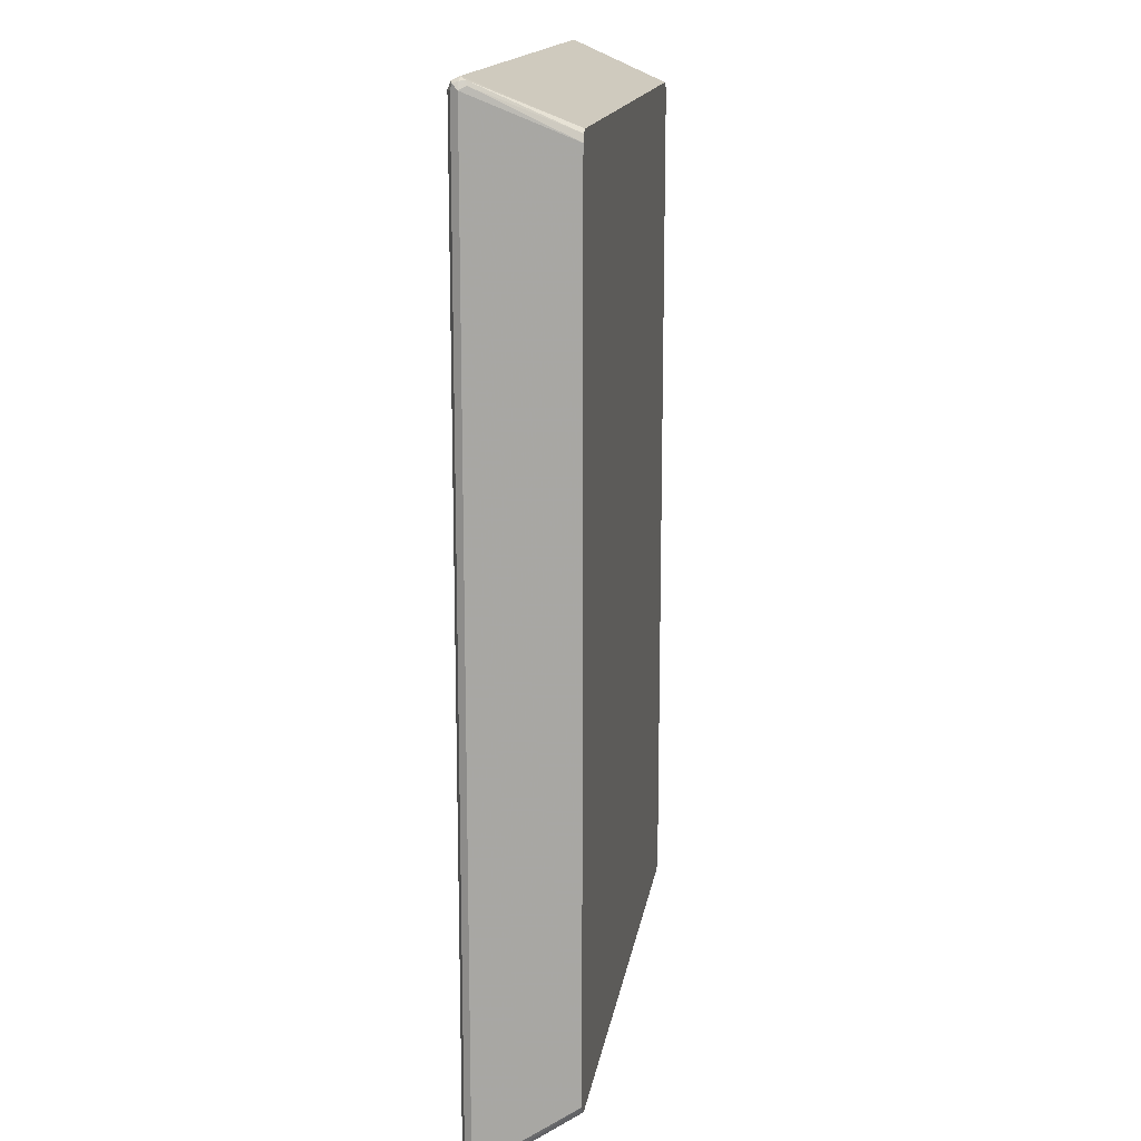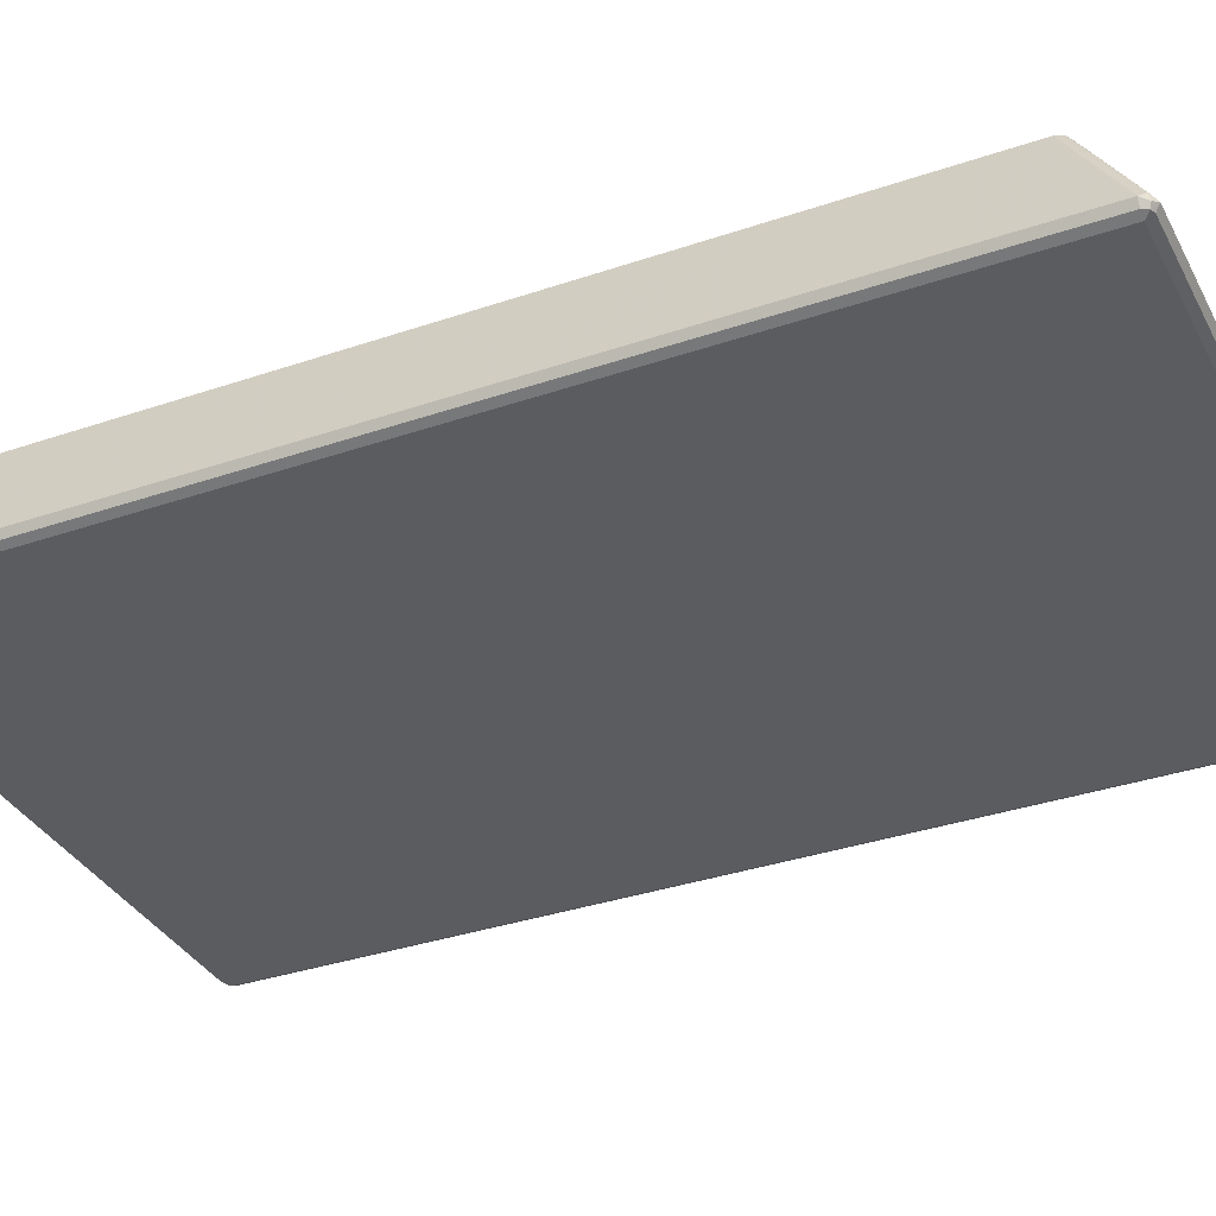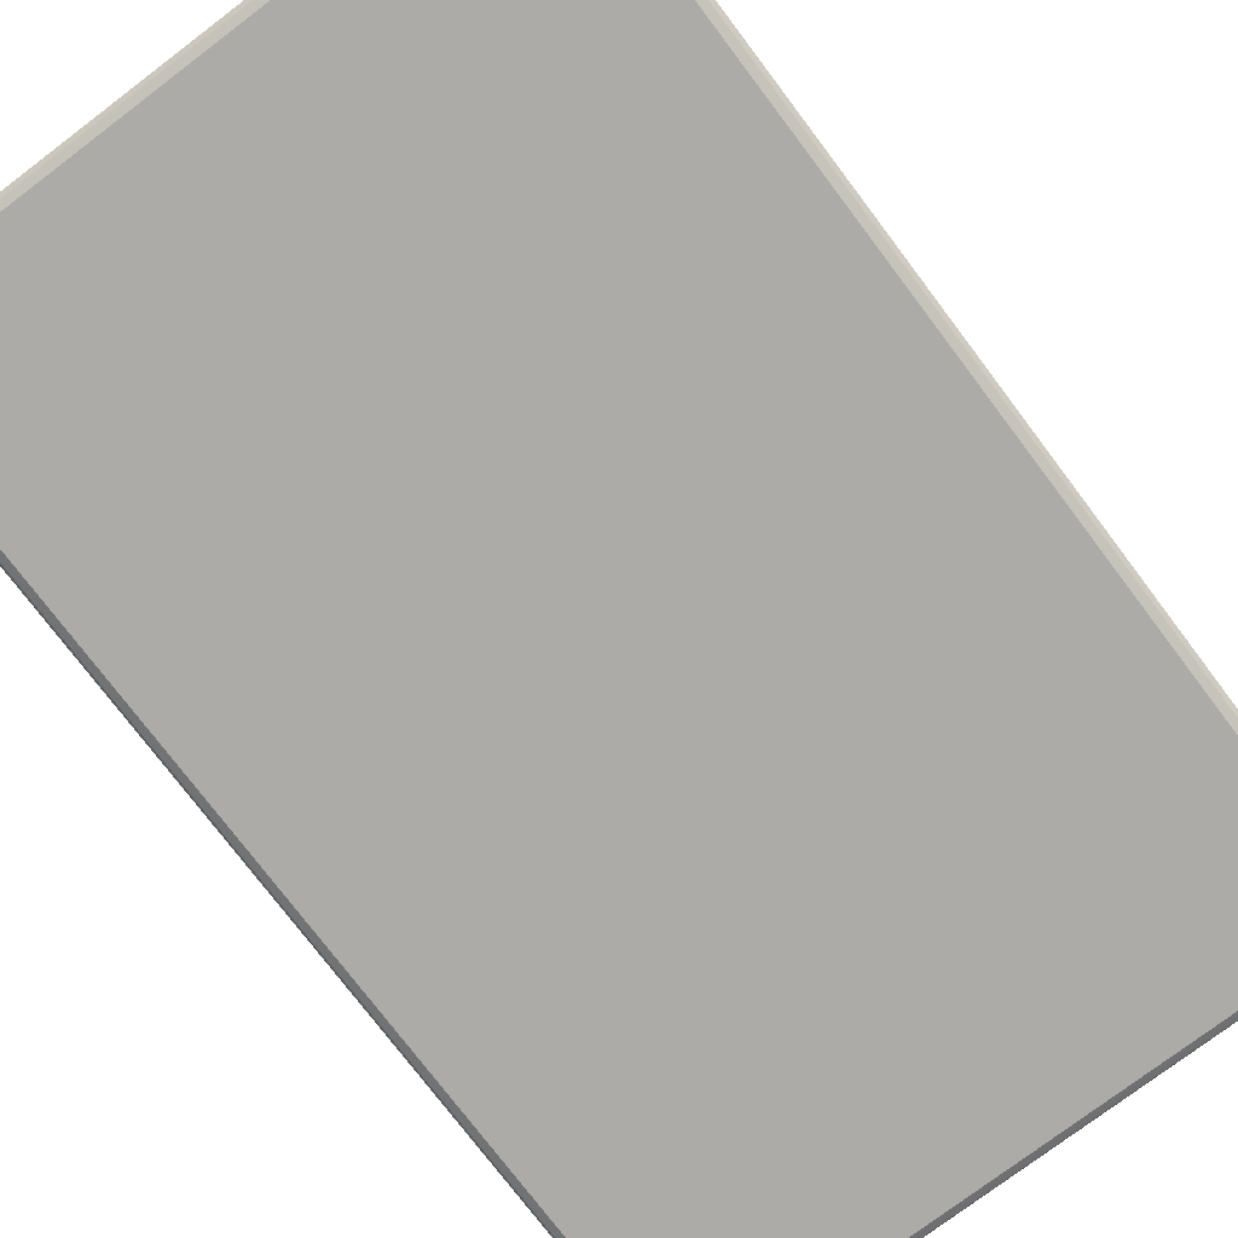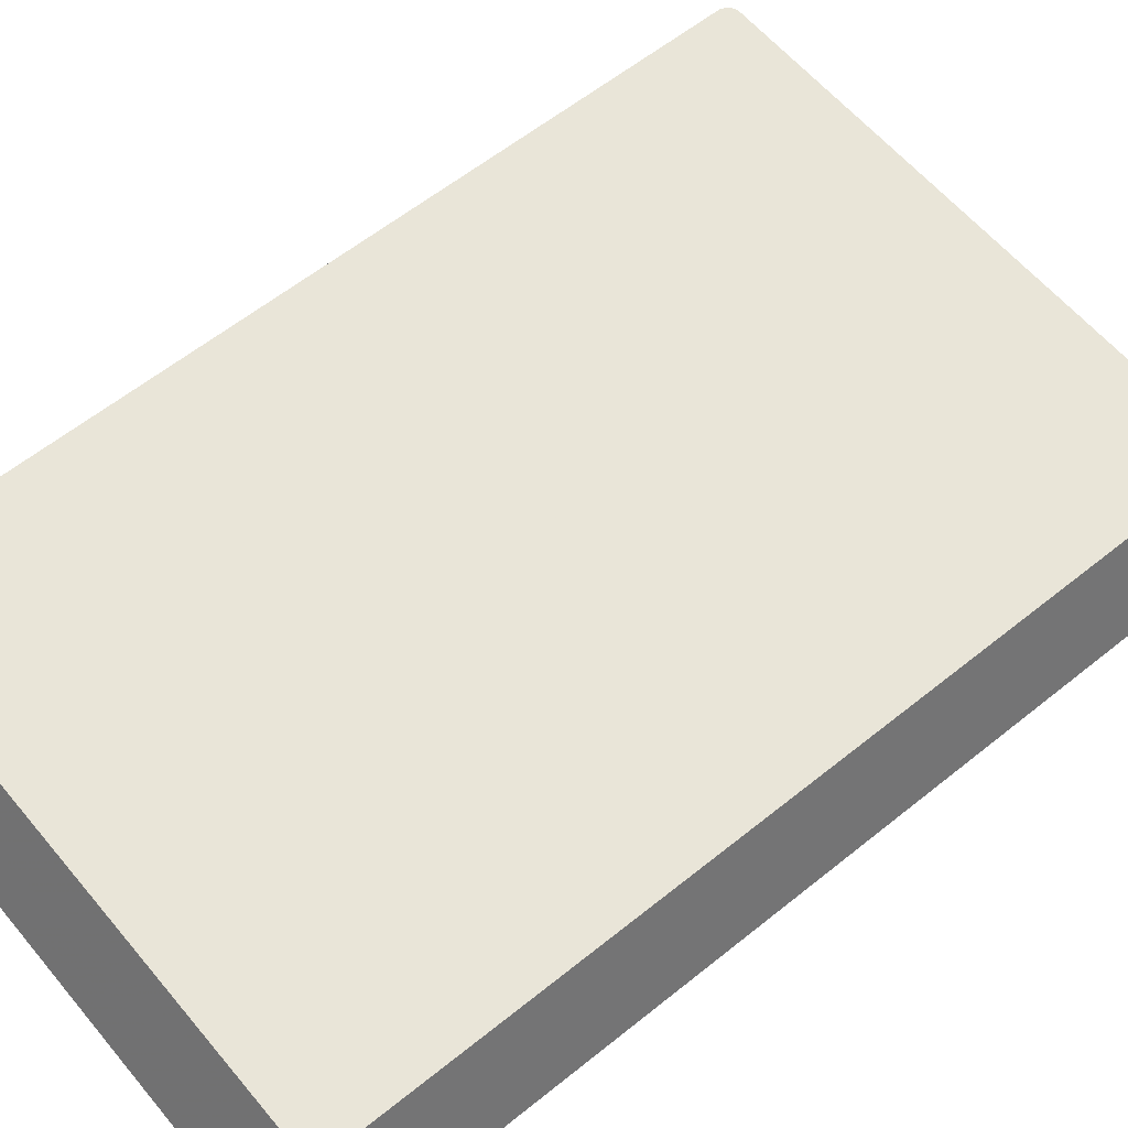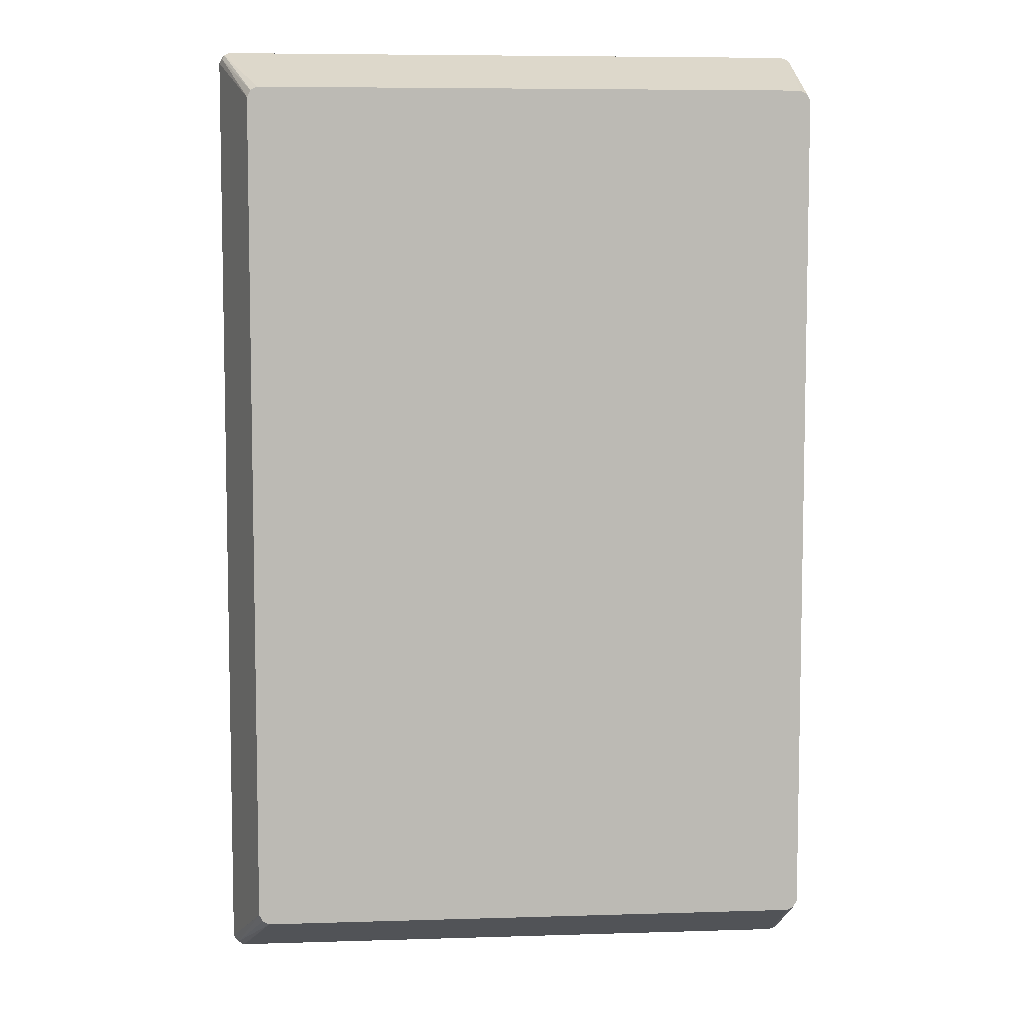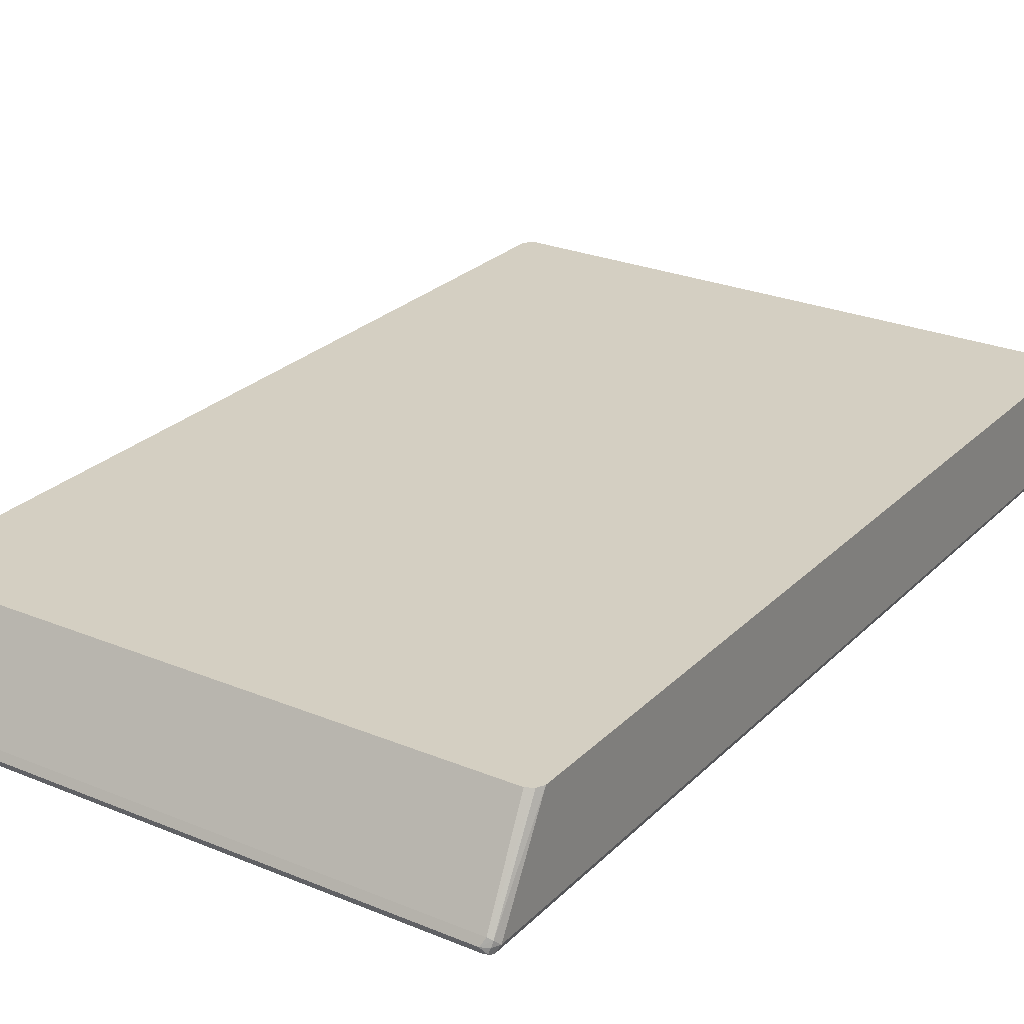
<metadata>
{"format":"obj","ext":"obj","renderer":"f3d","projection":"perspective","resolution":1024,"background":"white","views":[{"elev":15.7,"azim":98.8,"up":"+Z"},{"elev":-34.8,"azim":114.6,"up":"+Y"},{"elev":-76.3,"azim":37.1,"up":"+Y"},{"elev":59.7,"azim":50.4,"up":"+Y"},{"elev":6.9,"azim":174.9,"up":"+Z"},{"elev":25.7,"azim":-146.5,"up":"+Y"}]}
</metadata>
<code>
v -0.5197 -0.1075 0.8062
v -0.5137 -0.1195 0.8003
v -0.5106 -0.1165 0.8153
v -0.5137 -0.1015 0.8182
v -0.5197 0.05397 0.7346
v -0.5197 -0.1075 -0.8062
v -0.5017 -0.1254 0.8062
v -0.5137 -0.1195 -0.8122
v -0.4958 -0.1195 0.8182
v -0.5017 -0.1075 0.8243
v -0.5017 0.05397 0.7525
v -0.5022 0.05397 0.7523
v -0.5137 0.05397 0.7465
v -0.5197 0.05397 -0.7167
v -0.5151 -0.09855 -0.8153
v -0.5137 -0.1075 -0.8182
v -0.5106 -0.1165 -0.8198
v 0.5017 -0.1254 0.8062
v -0.5017 -0.1254 -0.8062
v 0.5077 -0.1195 0.8182
v 0.5017 -0.1075 0.8243
v 0.448 0.05397 0.7525
v -0.5137 0.05397 -0.7286
v -0.5077 -0.09557 -0.8182
v -0.5017 -0.1075 -0.8243
v -0.5135 0.05397 -0.7288
v 0.5017 -0.1075 -0.8243
v 0.5017 -0.1195 -0.8182
v -0.5017 -0.1195 -0.8182
v 0.5137 -0.1195 0.8062
v 0.5017 -0.1254 -0.8062
v 0.5106 -0.1209 -0.8153
v 0.5151 -0.1165 0.8153
v 0.5106 -0.09855 0.8198
v 0.5137 -0.1075 0.8182
v 0.4599 0.05397 0.7465
v 0.4958 -0.09557 -0.8182
v -0.5017 0.05397 -0.7346
v 0.4482 0.05397 -0.7346
v 0.5106 -0.09855 -0.8153
v 0.5137 -0.1135 -0.8182
v 0.5197 -0.1075 0.8062
v 0.5137 -0.1195 -0.8062
v 0.5137 -0.09557 0.8122
v 0.46 0.05397 0.7464
v 0.4599 0.05397 -0.7286
v 0.5197 -0.1075 -0.8062
v 0.4658 0.05397 -0.717
v 0.4659 0.05397 0.7346
v 0.4659 0.05397 -0.7167
f 24 39 37
f 24 38 39
f 24 26 38
f 24 27 25
f 24 37 27
f 22 34 36
f 21 35 34
f 21 33 35
f 21 34 22
f 20 30 33
f 16 25 17
f 19 32 31
f 19 29 32
f 18 43 30
f 18 30 20
f 17 29 19
f 17 28 29
f 17 27 28
f 27 37 39
f 17 25 27
f 20 33 21
f 18 31 43
f 34 35 42
f 27 40 41
f 42 50 49
f 15 26 24
f 42 47 50
f 42 49 44
f 41 47 43
f 40 48 47
f 40 46 48
f 40 47 41
f 39 46 40
f 36 44 45
f 34 44 36
f 34 42 44
f 33 42 35
f 32 41 43
f 31 32 43
f 30 47 42
f 30 43 47
f 30 42 33
f 28 32 29
f 27 32 28
f 27 41 32
f 27 39 40
f 15 23 26
f 5 36 45
f 15 24 25
f 5 12 11
f 5 13 12
f 4 13 5
f 4 12 13
f 4 11 12
f 4 10 11
f 3 10 4
f 3 9 10
f 3 7 9
f 5 11 22
f 2 19 7
f 2 7 3
f 1 8 2
f 1 6 8
f 1 14 6
f 1 5 14
f 1 4 5
f 1 3 4
f 1 2 3
f 44 49 45
f 2 8 19
f 5 22 36
f 5 45 49
f 5 49 50
f 14 23 15
f 10 22 11
f 10 21 22
f 9 21 10
f 9 20 21
f 8 17 19
f 7 31 18
f 7 19 31
f 7 20 9
f 7 18 20
f 6 17 8
f 6 16 17
f 6 15 16
f 6 14 15
f 5 23 14
f 5 26 23
f 5 38 26
f 5 39 38
f 5 46 39
f 5 48 46
f 5 50 48
f 15 25 16
f 47 48 50

</code>
